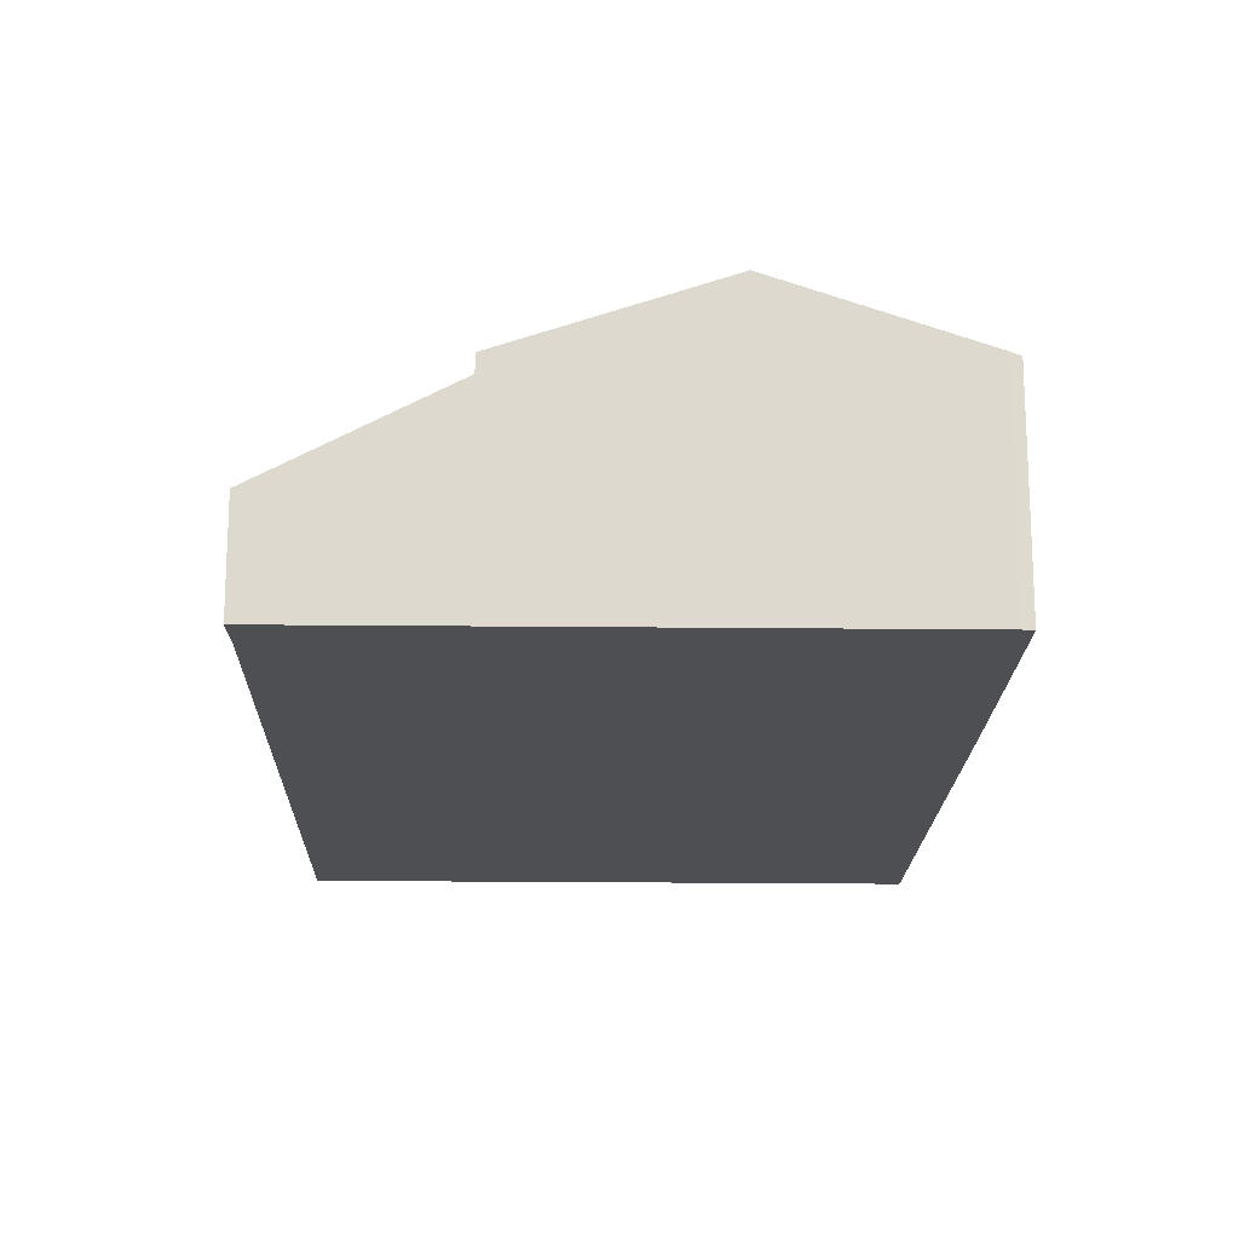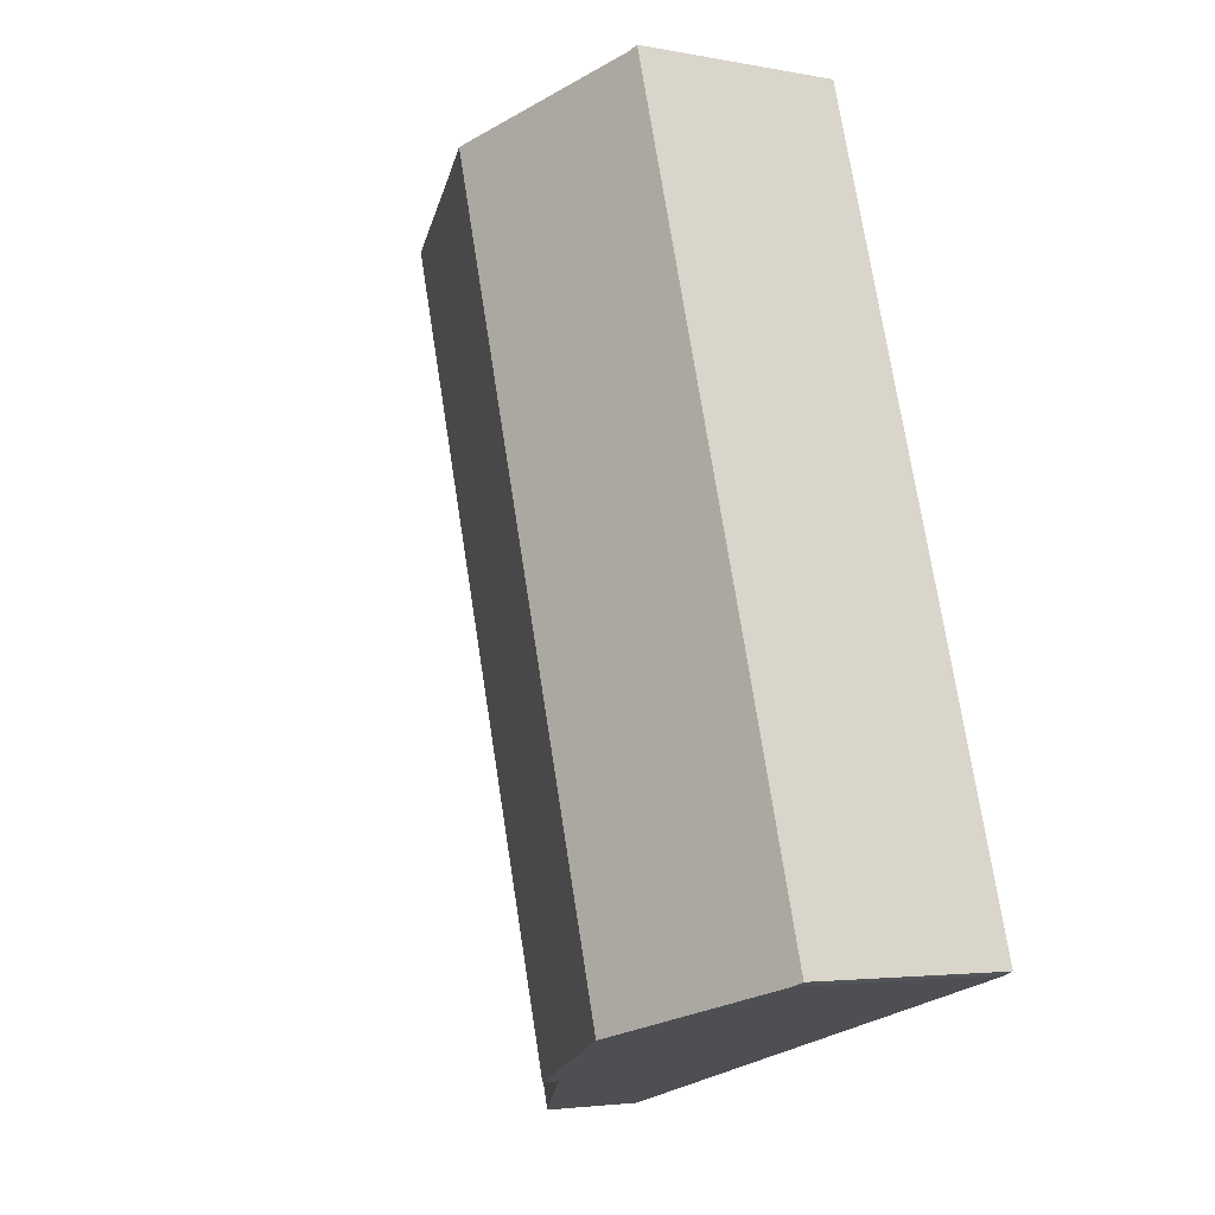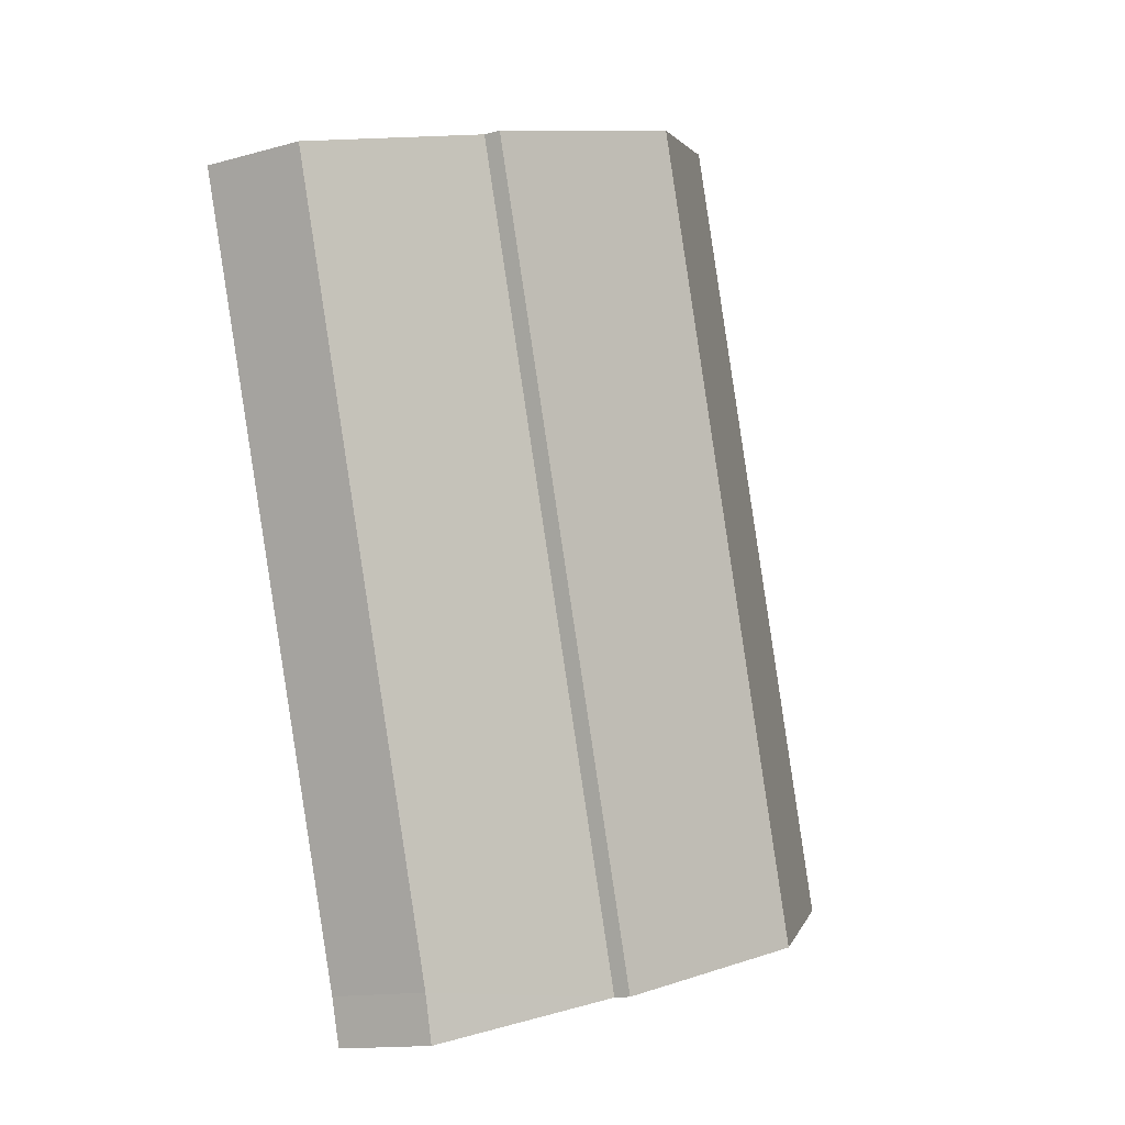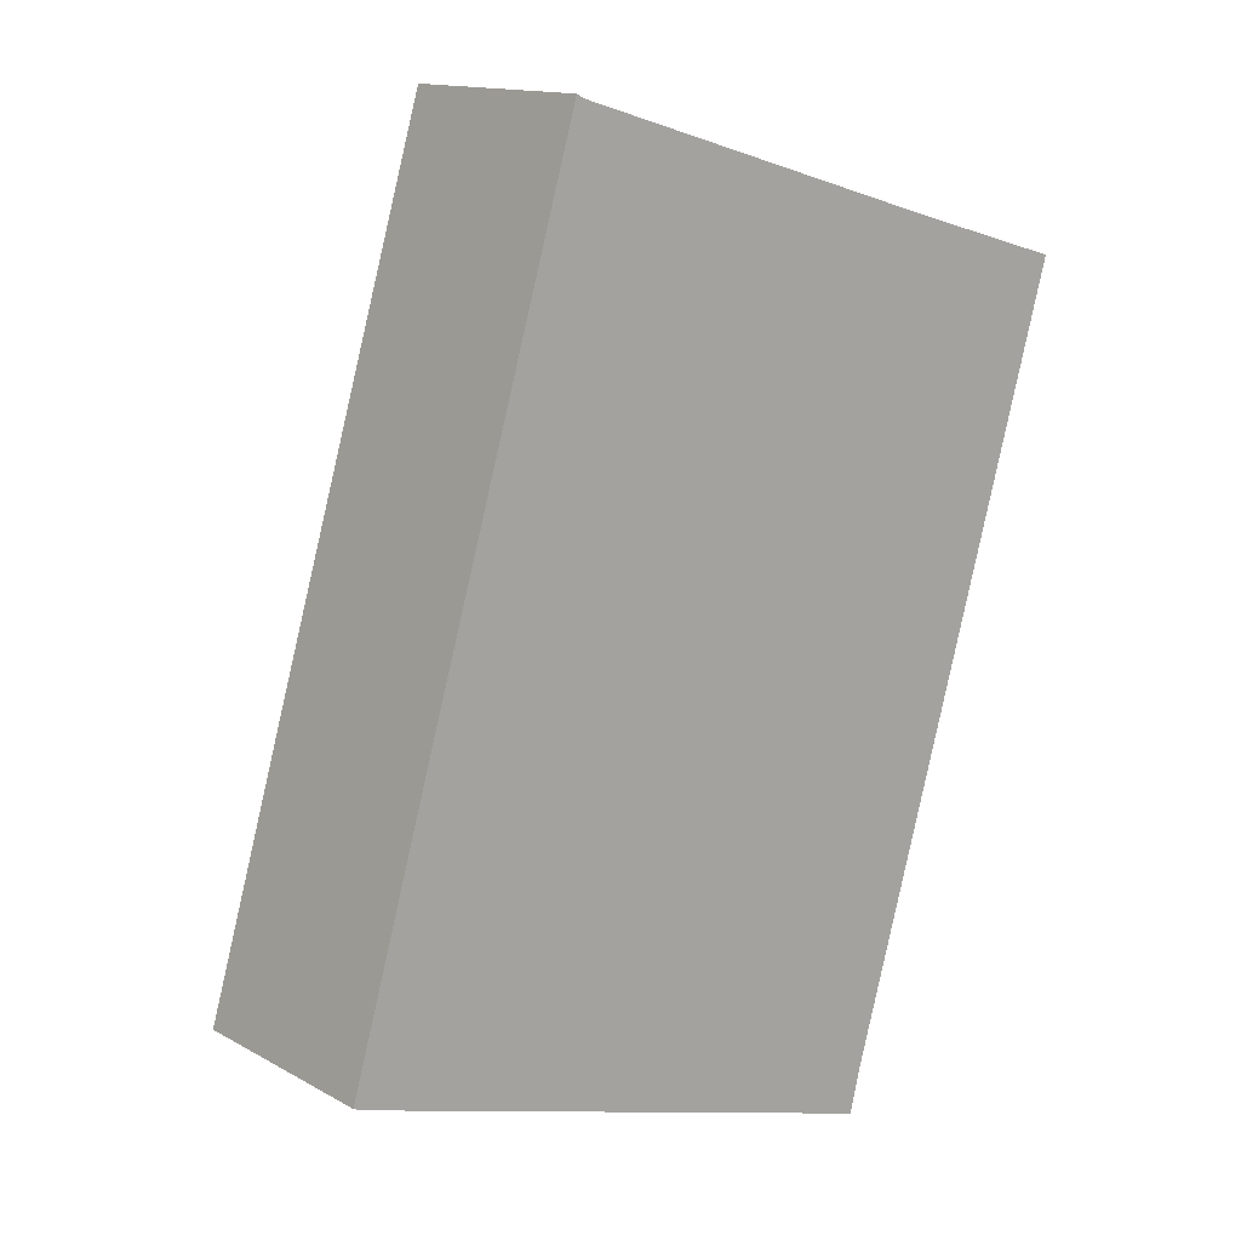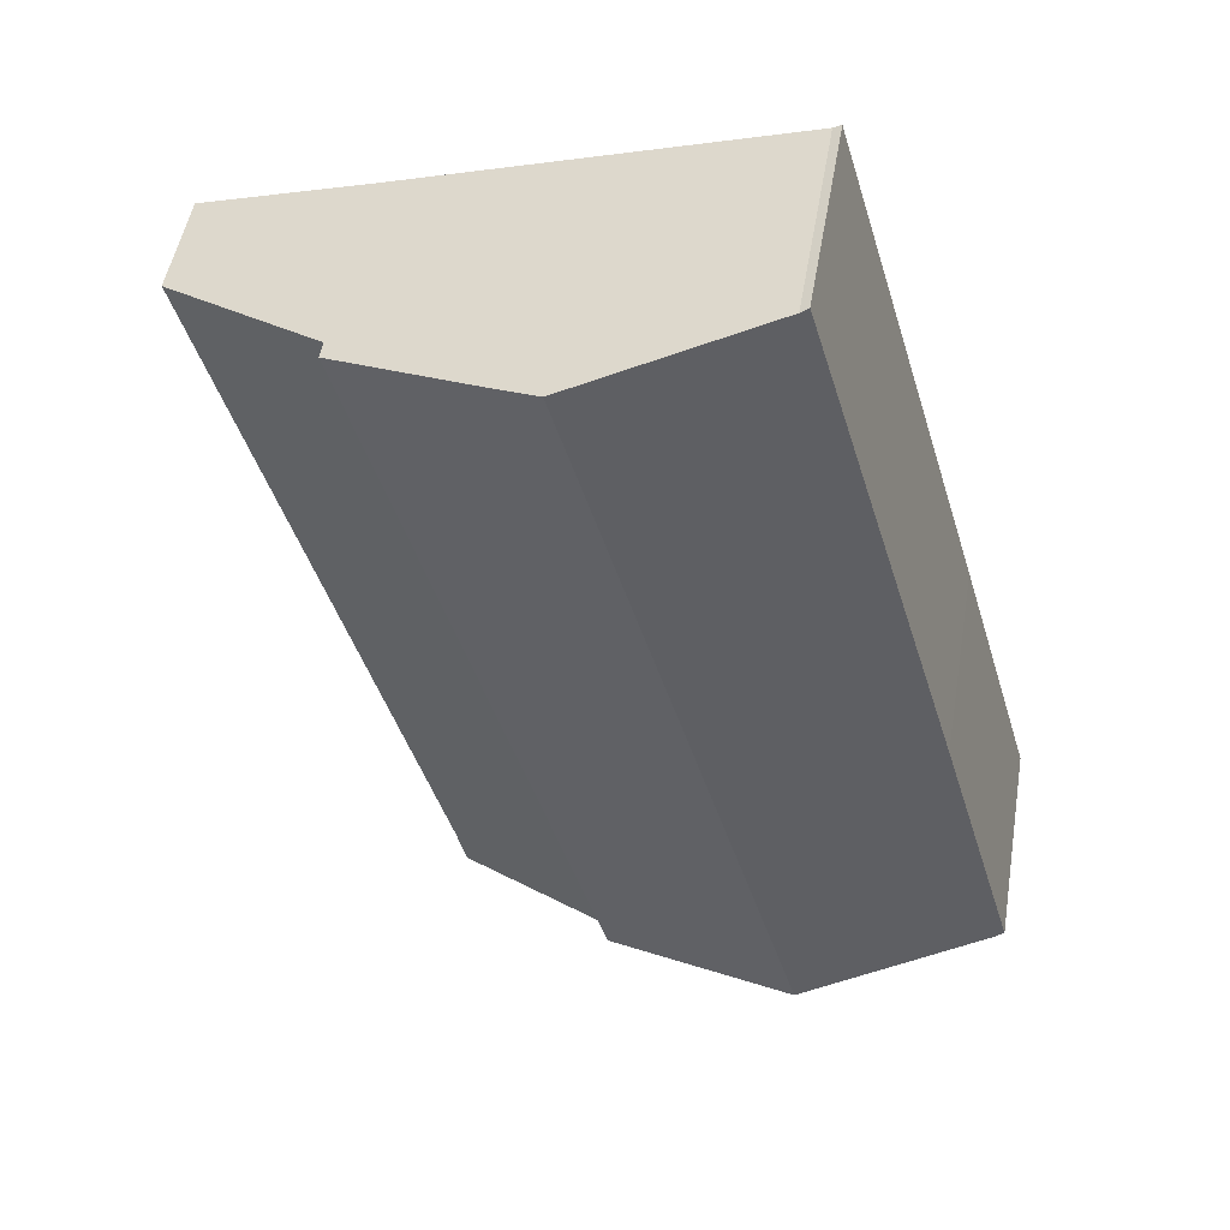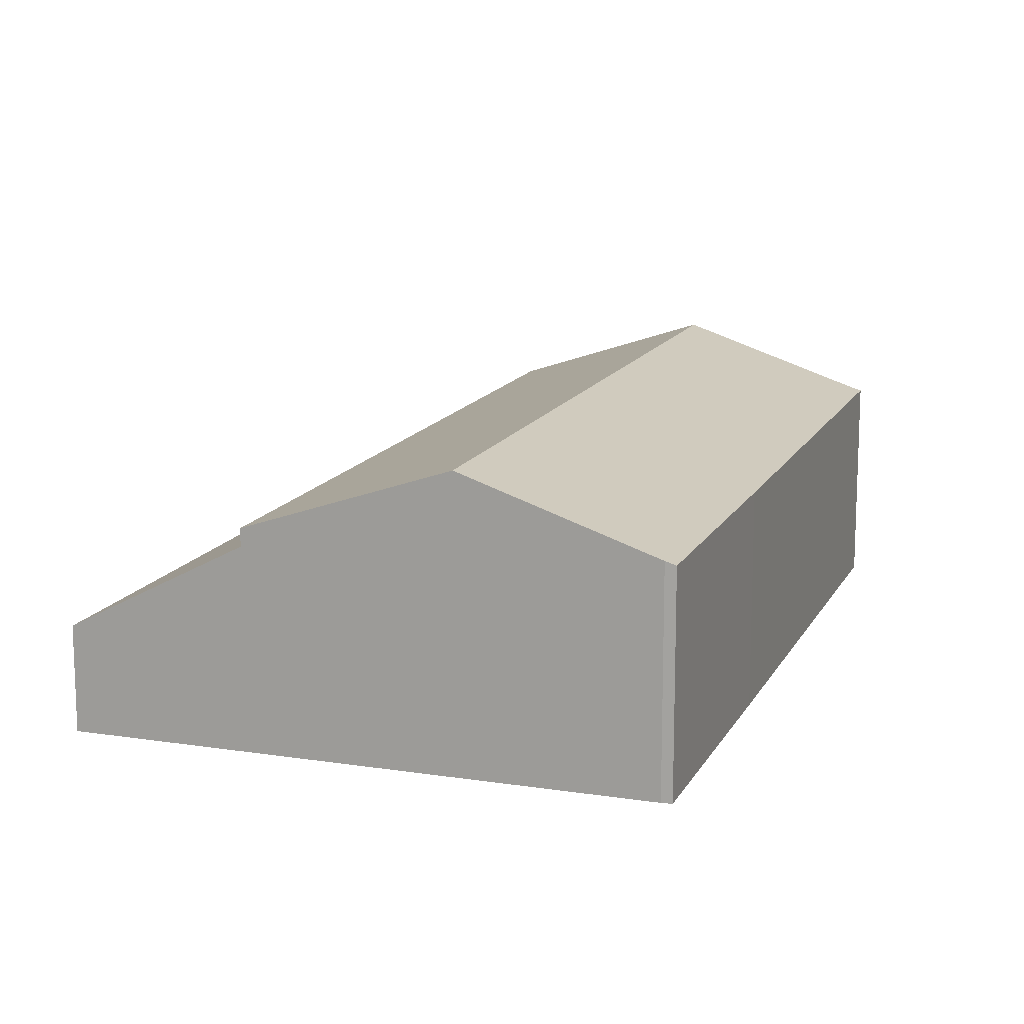
<metadata>
{"format":"obj","ext":"obj","renderer":"f3d","projection":"perspective","resolution":1024,"background":"white","views":[{"elev":-18.1,"azim":-165.0,"up":"+Y"},{"elev":-3.6,"azim":-122.8,"up":"+Z"},{"elev":-13.7,"azim":121.8,"up":"+Z"},{"elev":13.9,"azim":-39.6,"up":"+Z"},{"elev":50.1,"azim":-170.4,"up":"+Z"},{"elev":13.9,"azim":-144.6,"up":"+Y"}]}
</metadata>
<code>
v  6.262 9.12 -1.858
v  20.17 6.896 21.87
v  12.63 6.896 -3.709
v  15.47 8.534 23.21
v  13.8 9.12 23.72
v  7.813 7.023 25.53
v  4.741 6.926 16.14
v  7.562 6.93 25.67
v  2.569 6.922 8.801
v  0 6.93 4.243e-16
v  0.314 7.043 -0.129
v  4.741 8.589 -1.416
v  7.813 -1.563e-15 25.53
v  20.17 -1.339e-15 21.87
v  13.8 -1.452e-15 23.72
v  15.47 -1.421e-15 23.21
v  7.562 -1.572e-15 25.67
v  12.63 2.271e-16 -3.709
v  6.262 1.138e-16 -1.858
v  4.741 8.67e-17 -1.416
v  0.314 7.899e-18 -0.129
v  0 0 0
v  2.569 -5.389e-16 8.801
v  4.741 -9.881e-16 16.14
v  25.55 3.426 20.33
v  12.63 6.34 -3.709
v  20.17 6.34 21.87
v  22.43 3.433 9.792
v  20.18 3.438 2.2
v  18.5 3.398 -3.789
v  18.11 3.368 -5.303
v  25.55 -1.245e-15 20.33
v  18.5 2.32e-16 -3.789
v  22.43 -5.996e-16 9.792
v  20.18 -1.347e-16 2.2
v  18.11 3.247e-16 -5.303
g defaultobject
f 1 2 3
f 2 1 4
f 4 1 5
f 6 7 8
f 7 6 5
f 7 5 1
f 7 1 9
f 9 1 10
f 10 1 11
f 11 1 12
f 6 4 5
f 4 6 2
f 2 6 13
f 2 13 14
f 14 13 15
f 14 15 16
f 8 13 6
f 13 8 17
f 14 3 2
f 3 14 18
f 18 1 3
f 1 18 12
f 12 18 19
f 12 19 11
f 11 19 20
f 11 20 21
f 21 10 11
f 10 21 22
f 22 9 10
f 9 22 23
f 9 23 7
f 7 23 24
f 7 24 8
f 8 24 17
f 14 19 18
f 19 14 20
f 20 14 21
f 21 14 22
f 22 14 23
f 23 14 24
f 24 14 16
f 24 16 15
f 24 15 13
f 24 13 17
f 25 26 27
f 26 25 28
f 26 28 29
f 26 29 30
f 26 30 31
f 28 30 29
f 30 28 25
f 30 25 32
f 30 32 33
f 33 32 34
f 33 34 35
f 33 31 30
f 31 33 36
f 31 18 26
f 18 31 36
f 18 27 26
f 27 18 14
f 14 25 27
f 25 14 32
f 33 18 36
f 18 33 35
f 18 35 14
f 14 35 34
f 14 34 32

</code>
